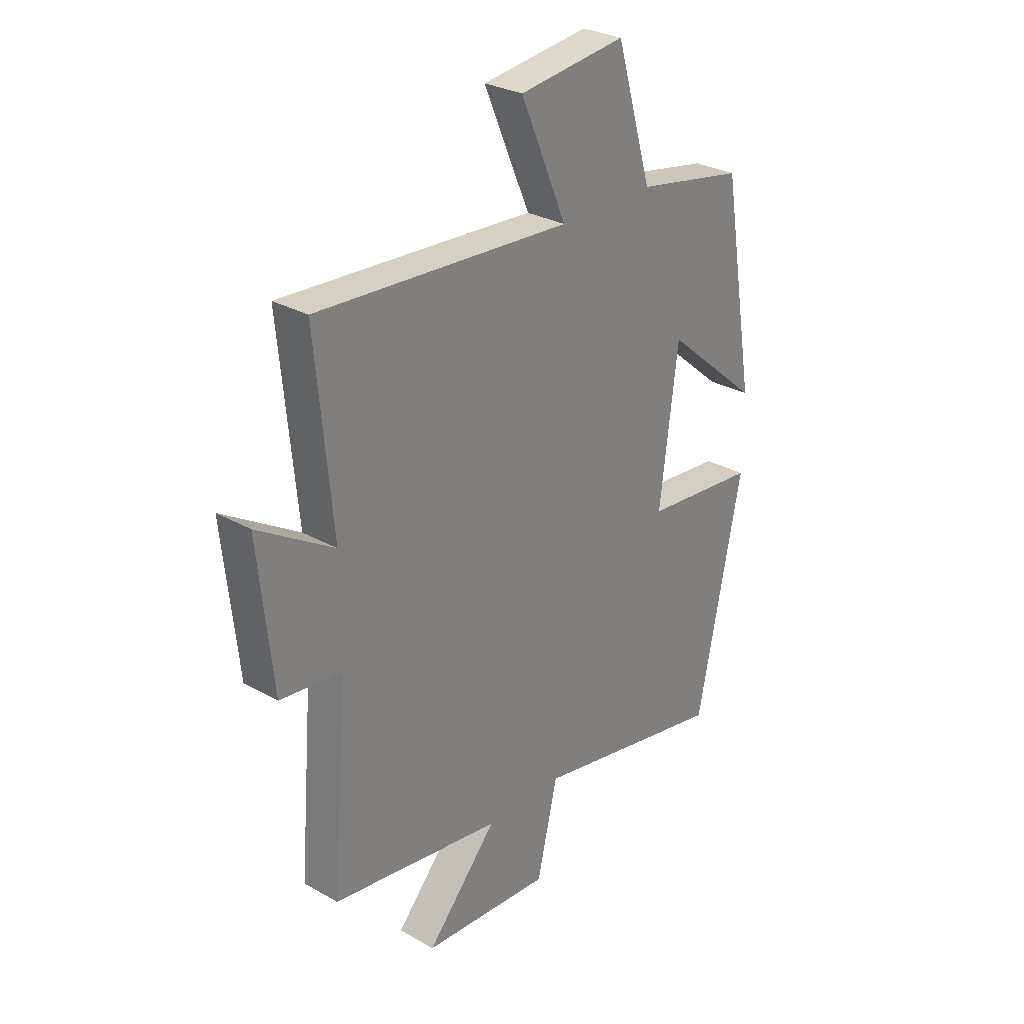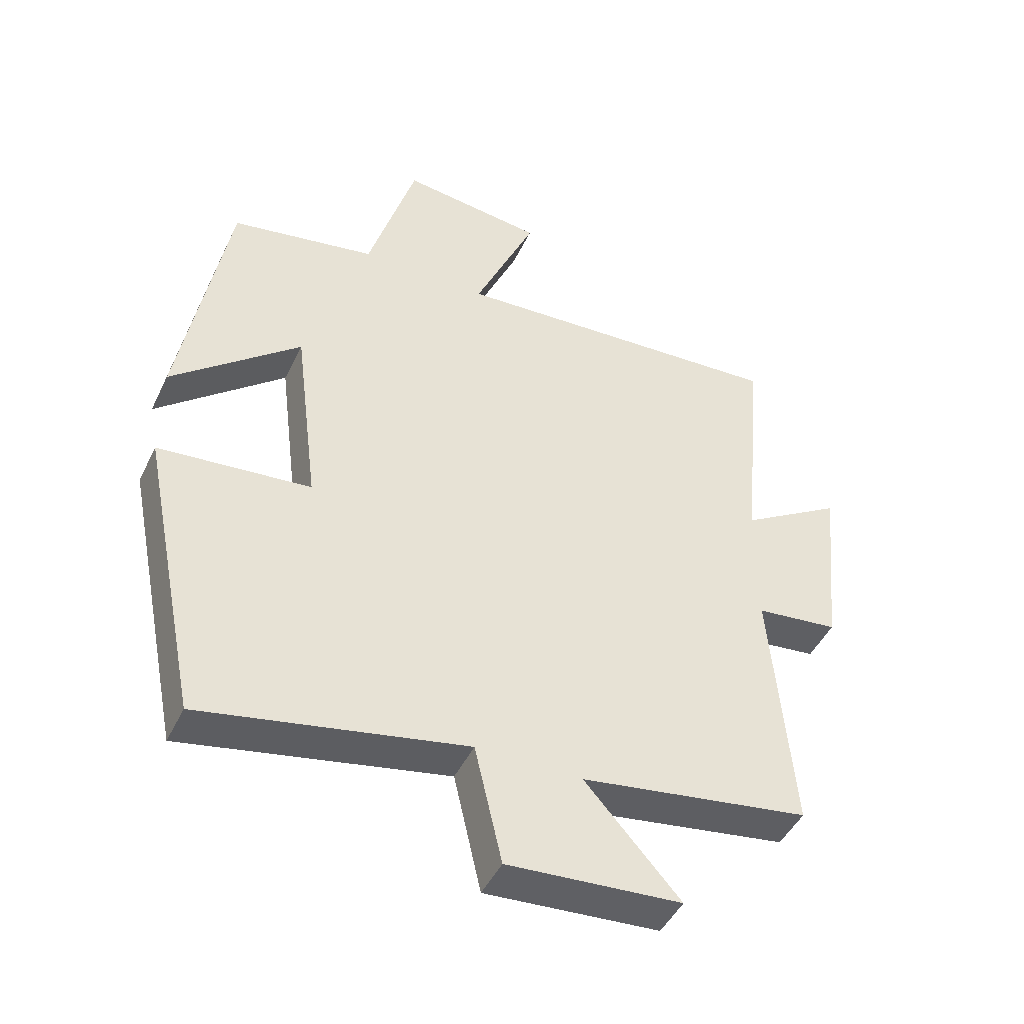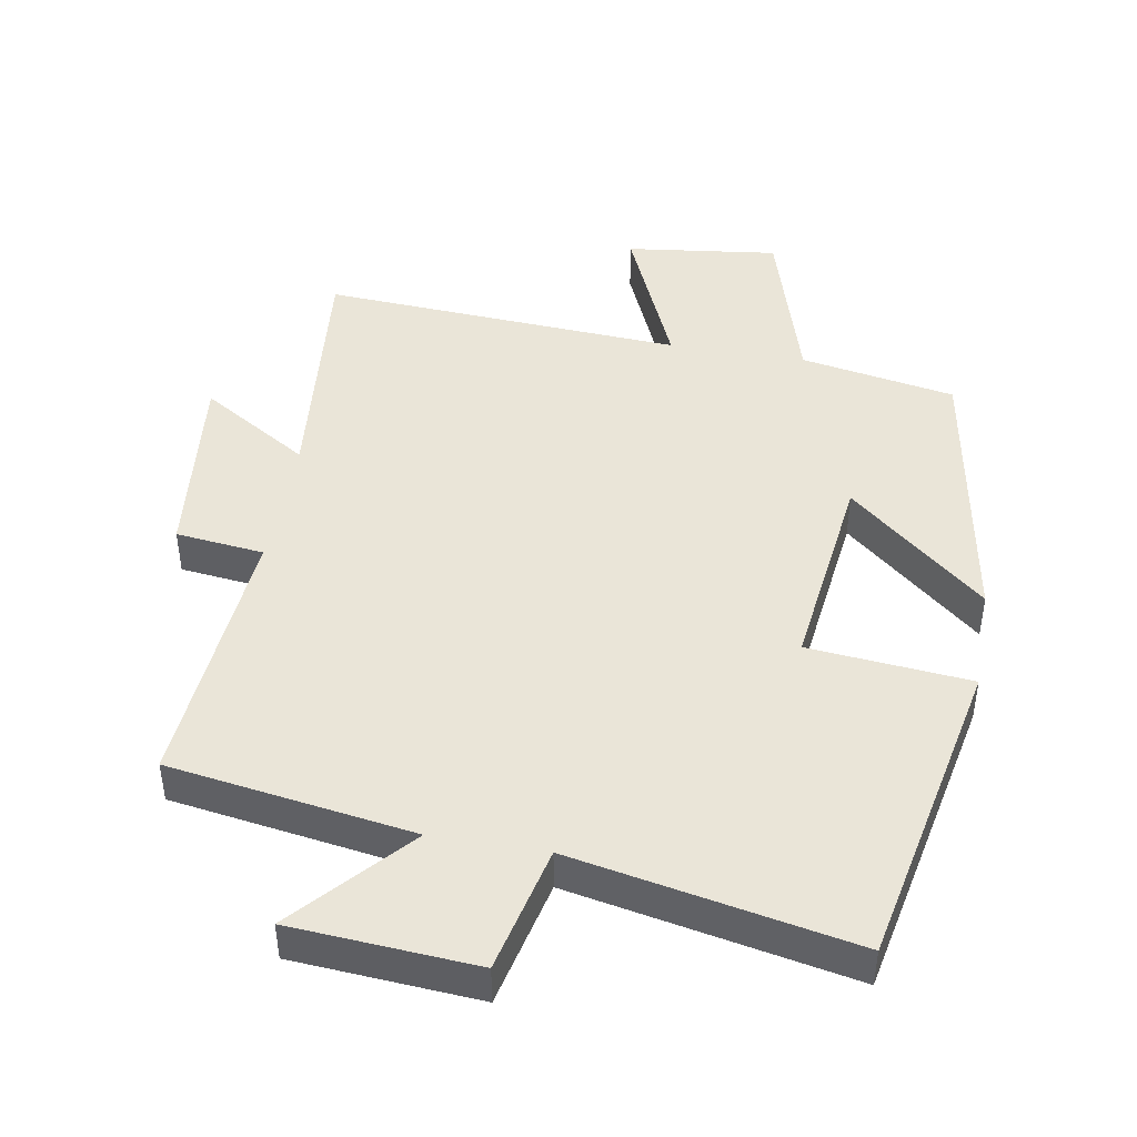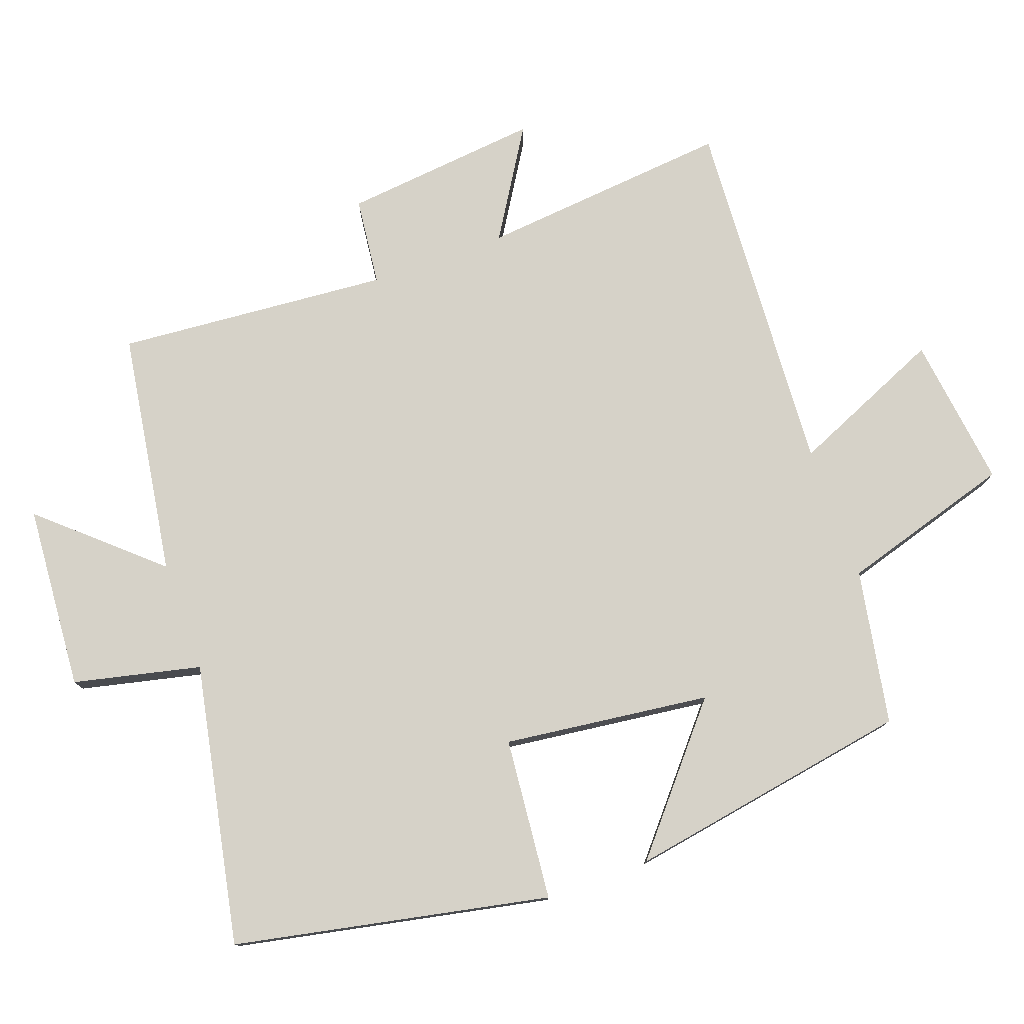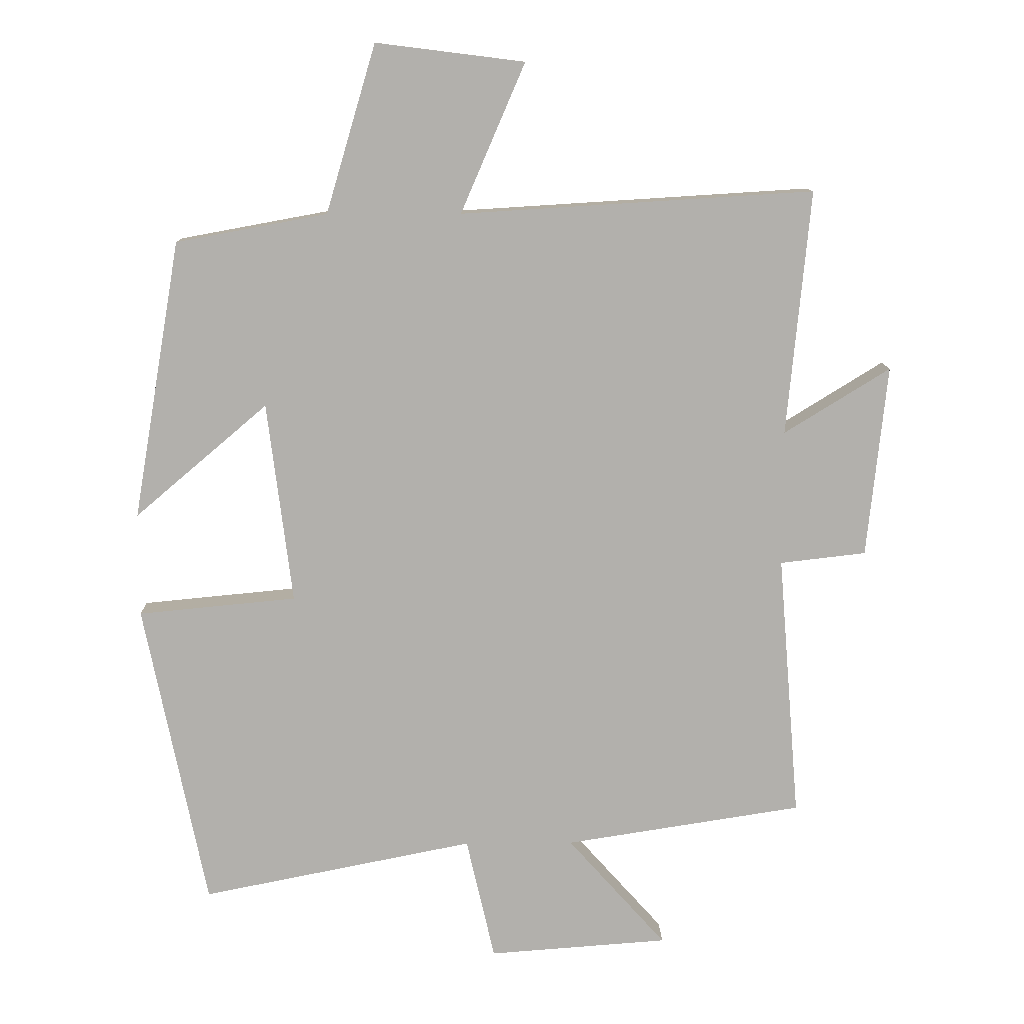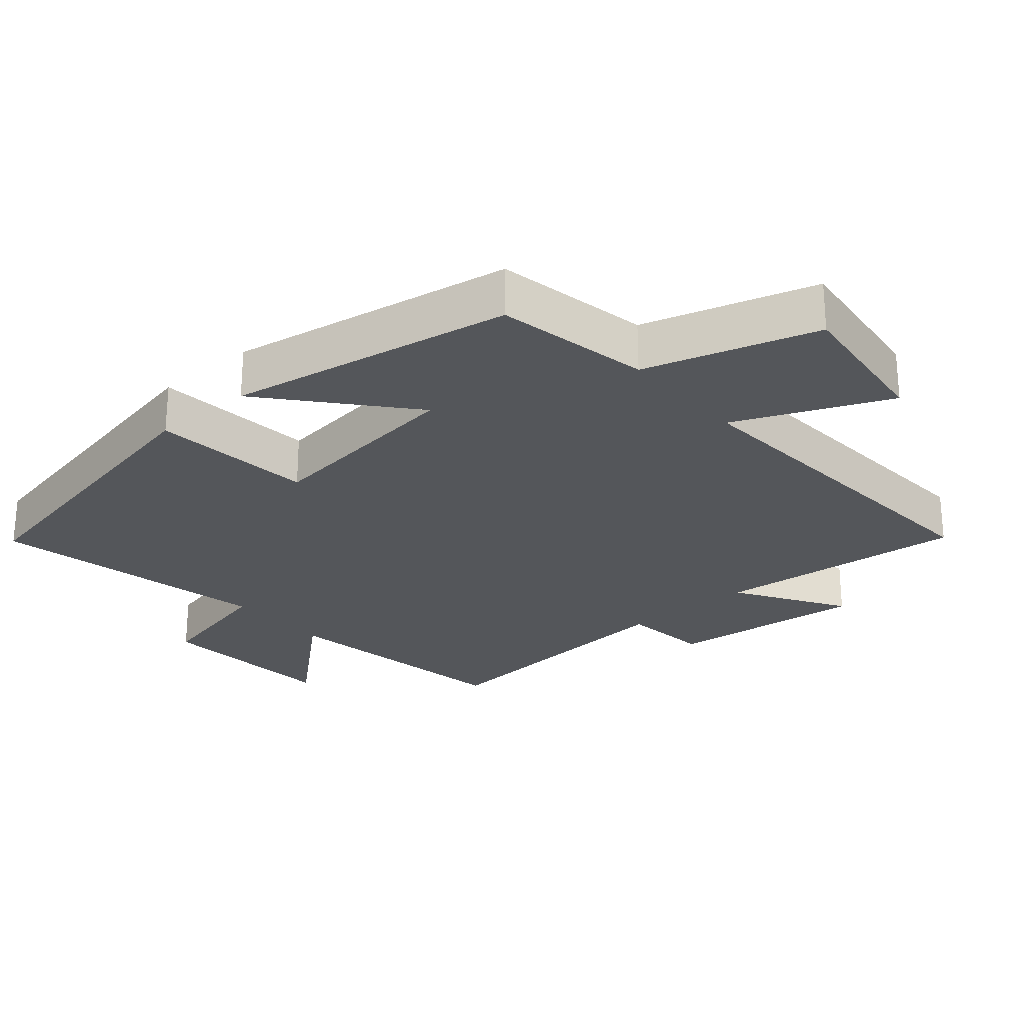
<metadata>
{"format":"obj","ext":"obj","renderer":"f3d","projection":"perspective","resolution":1024,"background":"white","views":[{"elev":28.8,"azim":130.4,"up":"+Z"},{"elev":-46.2,"azim":-24.7,"up":"+Z"},{"elev":44.9,"azim":-170.2,"up":"+Y"},{"elev":77.5,"azim":-109.9,"up":"+Y"},{"elev":11.5,"azim":-1.3,"up":"+Z"},{"elev":-25.7,"azim":-49.3,"up":"+Y"}]}
</metadata>
<code>
v 0.535 0.07 0.533
v 0.5 0.07 0.163
v 0.66 0.07 0.262
v 0.63 0.07 -0.028
v 0.5 0.07 -0.043
v 0.533 0.07 -0.444
v 0.173 0.07 -0.5
v 0.322 0.07 -0.667
v 0.05 0.07 -0.687
v 0.007 0.07 -0.5
v -0.406 0.07 -0.582
v -0.5 0.07 -0.119
v -0.261 0.07 -0.096
v -0.299 0.07 0.208
v -0.5 0.07 0.037
v -0.428 0.07 0.458
v -0.2 0.07 0.5
v -0.125 0.07 0.753
v 0.099 0.07 0.725
v 0.002 0.07 0.5
v 0.535 0 0.533
v 0.5 0 0.163
v 0.66 0 0.262
v 0.63 0 -0.028
v 0.5 0 -0.043
v 0.533 0 -0.444
v 0.173 0 -0.5
v 0.322 0 -0.667
v 0.05 0 -0.687
v 0.007 0 -0.5
v -0.406 0 -0.582
v -0.5 0 -0.119
v -0.261 0 -0.096
v -0.299 0 0.208
v -0.5 0 0.037
v -0.428 0 0.458
v -0.2 0 0.5
v -0.125 0 0.753
v 0.099 0 0.725
v 0.002 0 0.5
f 17 18 19 20
f 16 17 20
f 15 16 20
f 14 15 20
f 20 1 2
f 14 20 2
f 13 14 2
f 10 11 12 13
f 10 13 2
f 7 8 9 10
f 5 6 7 10
f 5 10 2 3
f 3 4 5
f 40 39 38 37
f 40 37 36
f 40 36 35
f 40 35 34
f 22 21 40
f 22 40 34
f 22 34 33
f 33 32 31 30
f 22 33 30
f 30 29 28 27
f 30 27 26 25
f 23 22 30 25
f 25 24 23
f 1 21 22 2
f 2 22 23 3
f 3 23 24 4
f 4 24 25 5
f 5 25 26 6
f 6 26 27 7
f 7 27 28 8
f 8 28 29 9
f 9 29 30 10
f 10 30 31 11
f 11 31 32 12
f 12 32 33 13
f 13 33 34 14
f 14 34 35 15
f 15 35 36 16
f 16 36 37 17
f 17 37 38 18
f 18 38 39 19
f 19 39 40 20
f 20 40 21 1

</code>
